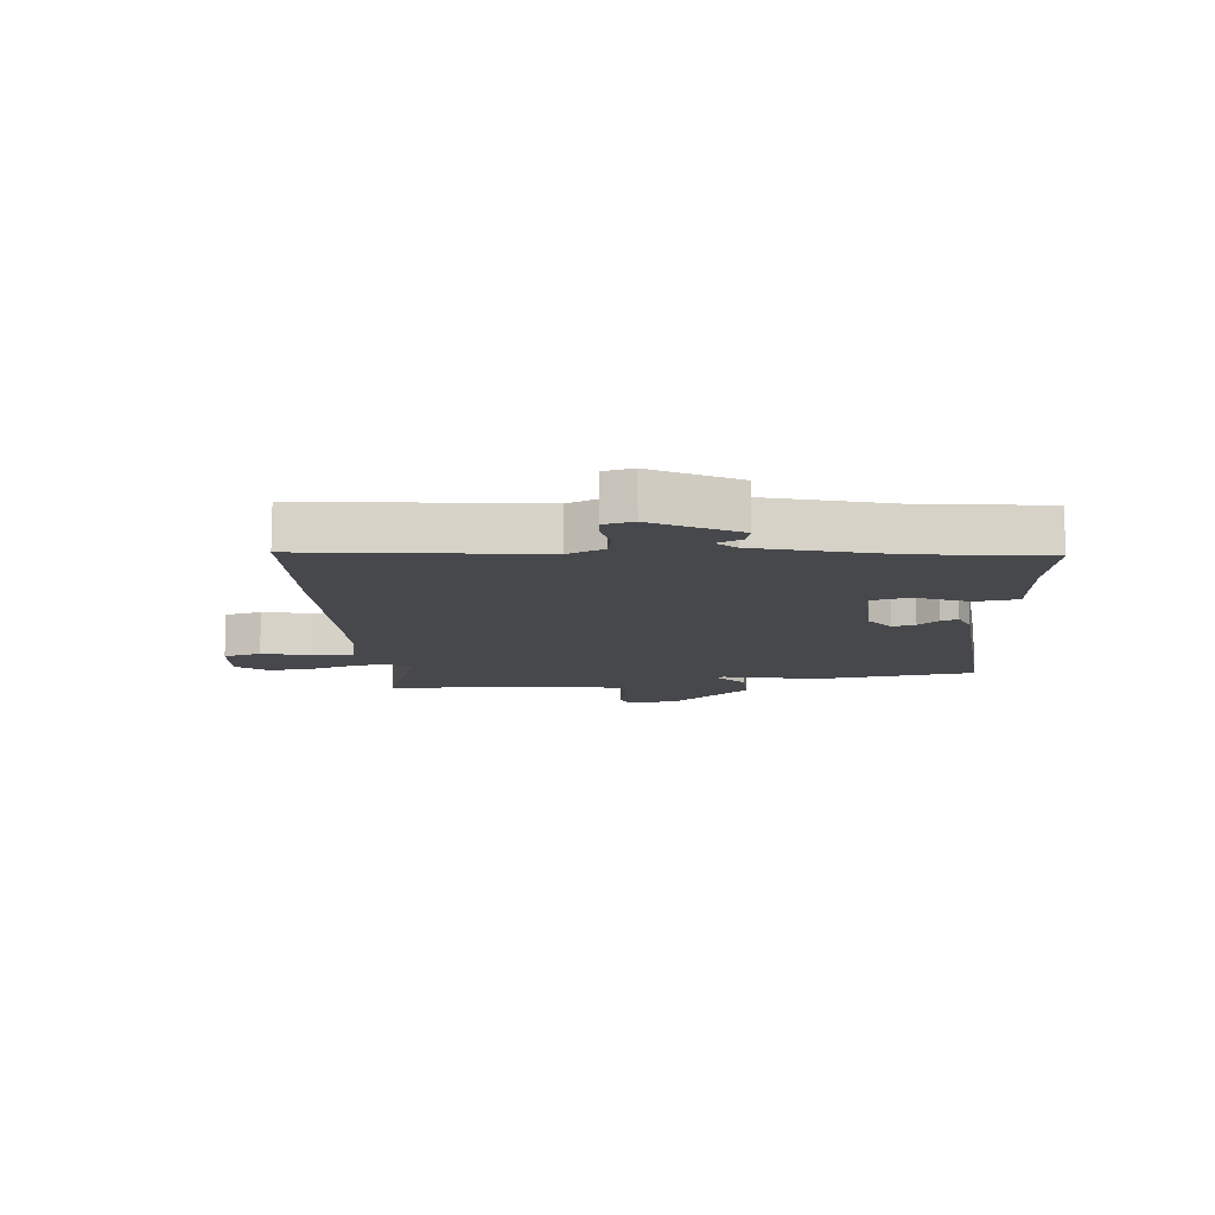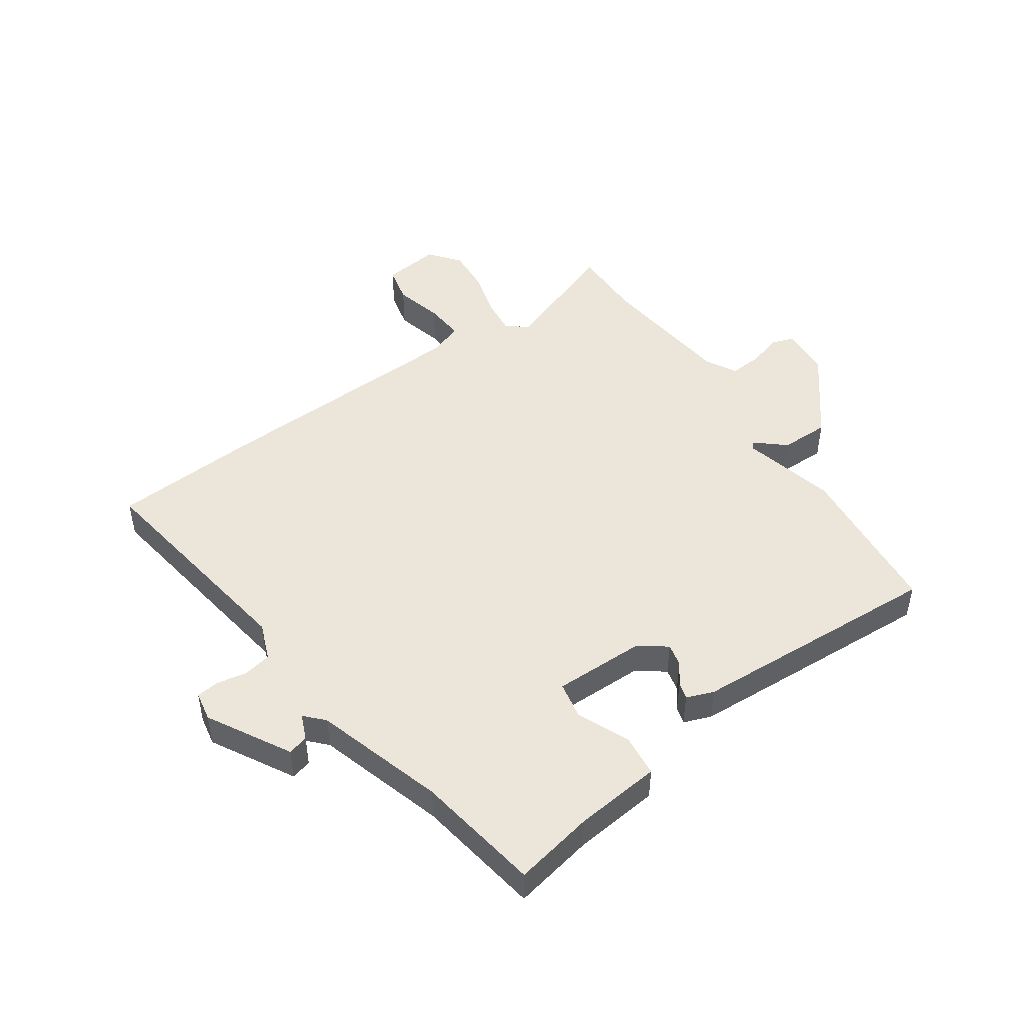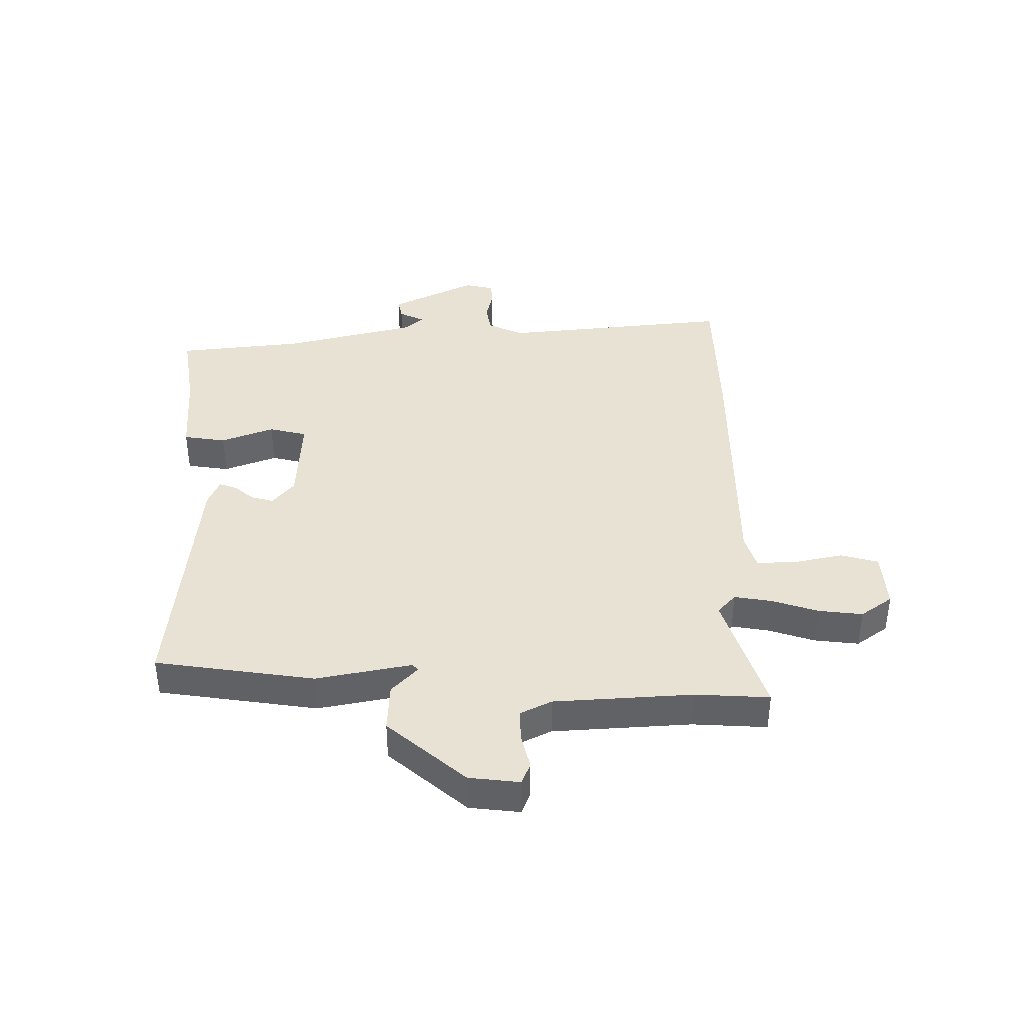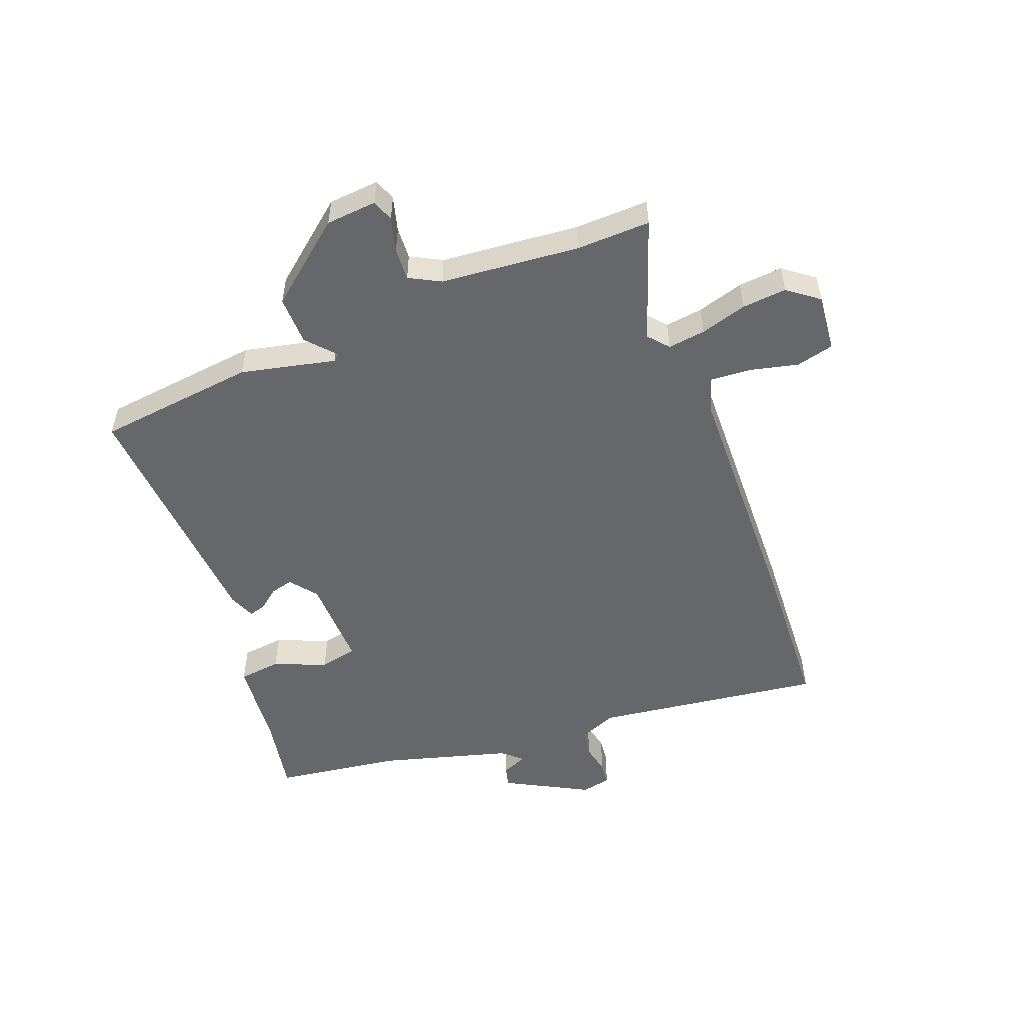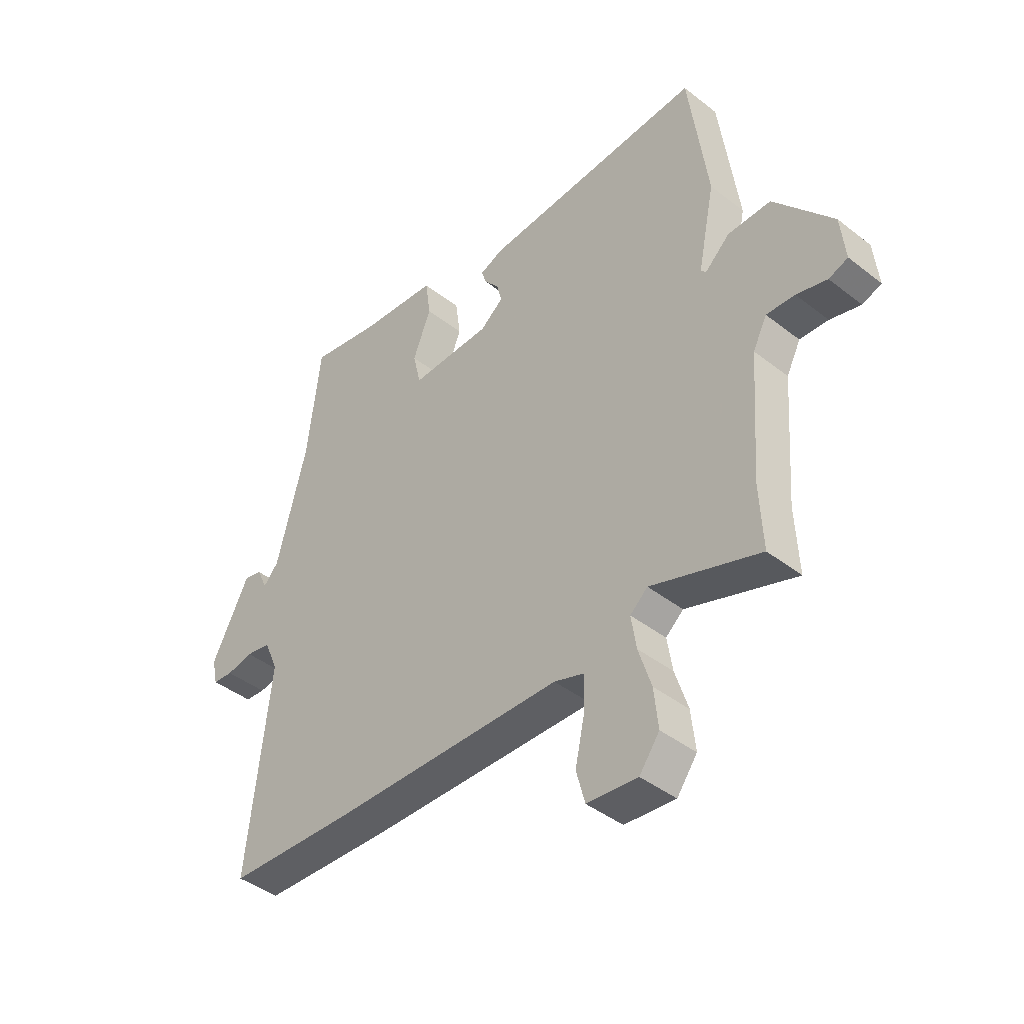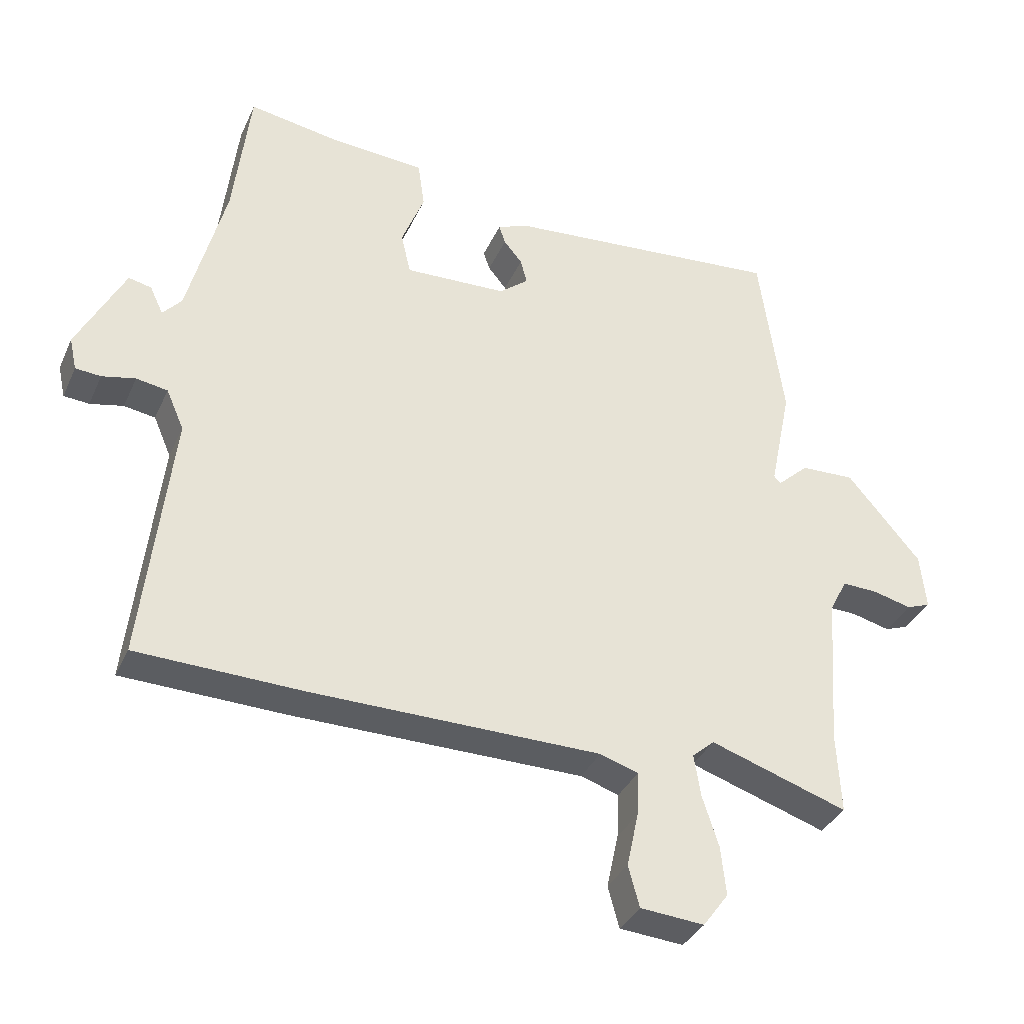
<metadata>
{"format":"obj","ext":"obj","renderer":"f3d","projection":"perspective","resolution":1024,"background":"white","views":[{"elev":-11.6,"azim":-85.3,"up":"+Y"},{"elev":47.5,"azim":-36.6,"up":"+Y"},{"elev":39.8,"azim":90.2,"up":"+Y"},{"elev":-52.0,"azim":110.0,"up":"+Y"},{"elev":-41.9,"azim":46.8,"up":"+Z"},{"elev":-35.4,"azim":-22.0,"up":"+Z"}]}
</metadata>
<code>
v -0.48 0.07 0.565
v -0.343 0.07 0.542
v -0.195 0.07 0.531
v -0.185 0.07 0.459
v -0.22 0.07 0.37
v -0.205 0.07 0.306
v -0.049 0.07 0.312
v -0.004 0.07 0.348
v -0.014 0.07 0.386
v -0.042 0.07 0.42
v -0.052 0.07 0.449
v -0.006 0.07 0.468
v 0.423 0.07 0.504
v 0.46 0.07 0.234
v 0.427 0.07 0.073
v 0.437 0.07 0.062
v 0.485 0.07 0.106
v 0.568 0.07 0.109
v 0.681 0.07 -0.024
v 0.69 0.07 -0.11
v 0.653 0.07 -0.124
v 0.594 0.07 -0.109
v 0.539 0.07 -0.107
v 0.512 0.07 -0.16
v 0.495 0.07 -0.395
v 0.501 0.07 -0.52
v 0.29 0.07 -0.45
v 0.256 0.07 -0.48
v 0.266 0.07 -0.544
v 0.291 0.07 -0.622
v 0.299 0.07 -0.697
v 0.26 0.07 -0.75
v 0.162 0.07 -0.742
v 0.145 0.07 -0.679
v 0.163 0.07 -0.596
v 0.166 0.07 -0.528
v 0.107 0.07 -0.509
v -0.337 0.07 -0.505
v -0.589 0.07 -0.497
v -0.545 0.07 -0.108
v -0.572 0.07 -0.046
v -0.62 0.07 -0.038
v -0.671 0.07 -0.049
v -0.71 0.07 -0.046
v -0.721 0.07 0.004
v -0.648 0.07 0.146
v -0.613 0.07 0.138
v -0.593 0.07 0.095
v -0.564 0.07 0.128
v -0.506 0.07 0.35
v -0.48 0 0.565
v -0.343 0 0.542
v -0.195 0 0.531
v -0.185 0 0.459
v -0.22 0 0.37
v -0.205 0 0.306
v -0.049 0 0.312
v -0.004 0 0.348
v -0.014 0 0.386
v -0.042 0 0.42
v -0.052 0 0.449
v -0.006 0 0.468
v 0.423 0 0.504
v 0.46 0 0.234
v 0.427 0 0.073
v 0.437 0 0.062
v 0.485 0 0.106
v 0.568 0 0.109
v 0.681 0 -0.024
v 0.69 0 -0.11
v 0.653 0 -0.124
v 0.594 0 -0.109
v 0.539 0 -0.107
v 0.512 0 -0.16
v 0.495 0 -0.395
v 0.501 0 -0.52
v 0.29 0 -0.45
v 0.256 0 -0.48
v 0.266 0 -0.544
v 0.291 0 -0.622
v 0.299 0 -0.697
v 0.26 0 -0.75
v 0.162 0 -0.742
v 0.145 0 -0.679
v 0.163 0 -0.596
v 0.166 0 -0.528
v 0.107 0 -0.509
v -0.337 0 -0.505
v -0.589 0 -0.497
v -0.545 0 -0.108
v -0.572 0 -0.046
v -0.62 0 -0.038
v -0.671 0 -0.049
v -0.71 0 -0.046
v -0.721 0 0.004
v -0.648 0 0.146
v -0.613 0 0.138
v -0.593 0 0.095
v -0.564 0 0.128
v -0.506 0 0.35
f 46 47 48
f 45 46 48
f 44 45 48
f 43 44 48
f 42 43 48
f 41 42 48 49
f 40 41 49 50
f 37 38 39 40
f 50 1 2
f 40 50 2
f 37 40 2
f 36 37 2
f 33 34 35
f 32 33 35
f 31 32 35
f 30 31 35
f 29 30 35
f 28 29 35 36
f 25 26 27
f 24 25 27
f 27 28 36
f 24 27 36
f 23 24 36
f 20 21 22
f 19 20 22
f 18 19 22
f 17 18 22
f 16 17 22
f 16 22 23
f 15 16 23 36
f 13 14 15
f 12 13 15
f 11 12 15
f 10 11 15
f 9 10 15
f 8 9 15
f 7 8 15 36
f 2 3 4 5
f 2 5 6
f 36 2 6
f 6 7 36
f 98 97 96
f 98 96 95
f 98 95 94
f 98 94 93
f 98 93 92
f 99 98 92 91
f 100 99 91 90
f 90 89 88 87
f 52 51 100
f 52 100 90
f 52 90 87
f 52 87 86
f 85 84 83
f 85 83 82
f 85 82 81
f 85 81 80
f 85 80 79
f 86 85 79 78
f 77 76 75
f 77 75 74
f 86 78 77
f 86 77 74
f 86 74 73
f 72 71 70
f 72 70 69
f 72 69 68
f 72 68 67
f 72 67 66
f 73 72 66
f 86 73 66 65
f 65 64 63
f 65 63 62
f 65 62 61
f 65 61 60
f 65 60 59
f 65 59 58
f 86 65 58 57
f 55 54 53 52
f 56 55 52
f 56 52 86
f 86 57 56
f 1 51 52 2
f 2 52 53 3
f 3 53 54 4
f 4 54 55 5
f 5 55 56 6
f 6 56 57 7
f 7 57 58 8
f 8 58 59 9
f 9 59 60 10
f 10 60 61 11
f 11 61 62 12
f 12 62 63 13
f 13 63 64 14
f 14 64 65 15
f 15 65 66 16
f 16 66 67 17
f 17 67 68 18
f 18 68 69 19
f 19 69 70 20
f 20 70 71 21
f 21 71 72 22
f 22 72 73 23
f 23 73 74 24
f 24 74 75 25
f 25 75 76 26
f 26 76 77 27
f 27 77 78 28
f 28 78 79 29
f 29 79 80 30
f 30 80 81 31
f 31 81 82 32
f 32 82 83 33
f 33 83 84 34
f 34 84 85 35
f 35 85 86 36
f 36 86 87 37
f 37 87 88 38
f 38 88 89 39
f 39 89 90 40
f 40 90 91 41
f 41 91 92 42
f 42 92 93 43
f 43 93 94 44
f 44 94 95 45
f 45 95 96 46
f 46 96 97 47
f 47 97 98 48
f 48 98 99 49
f 49 99 100 50
f 50 100 51 1

</code>
